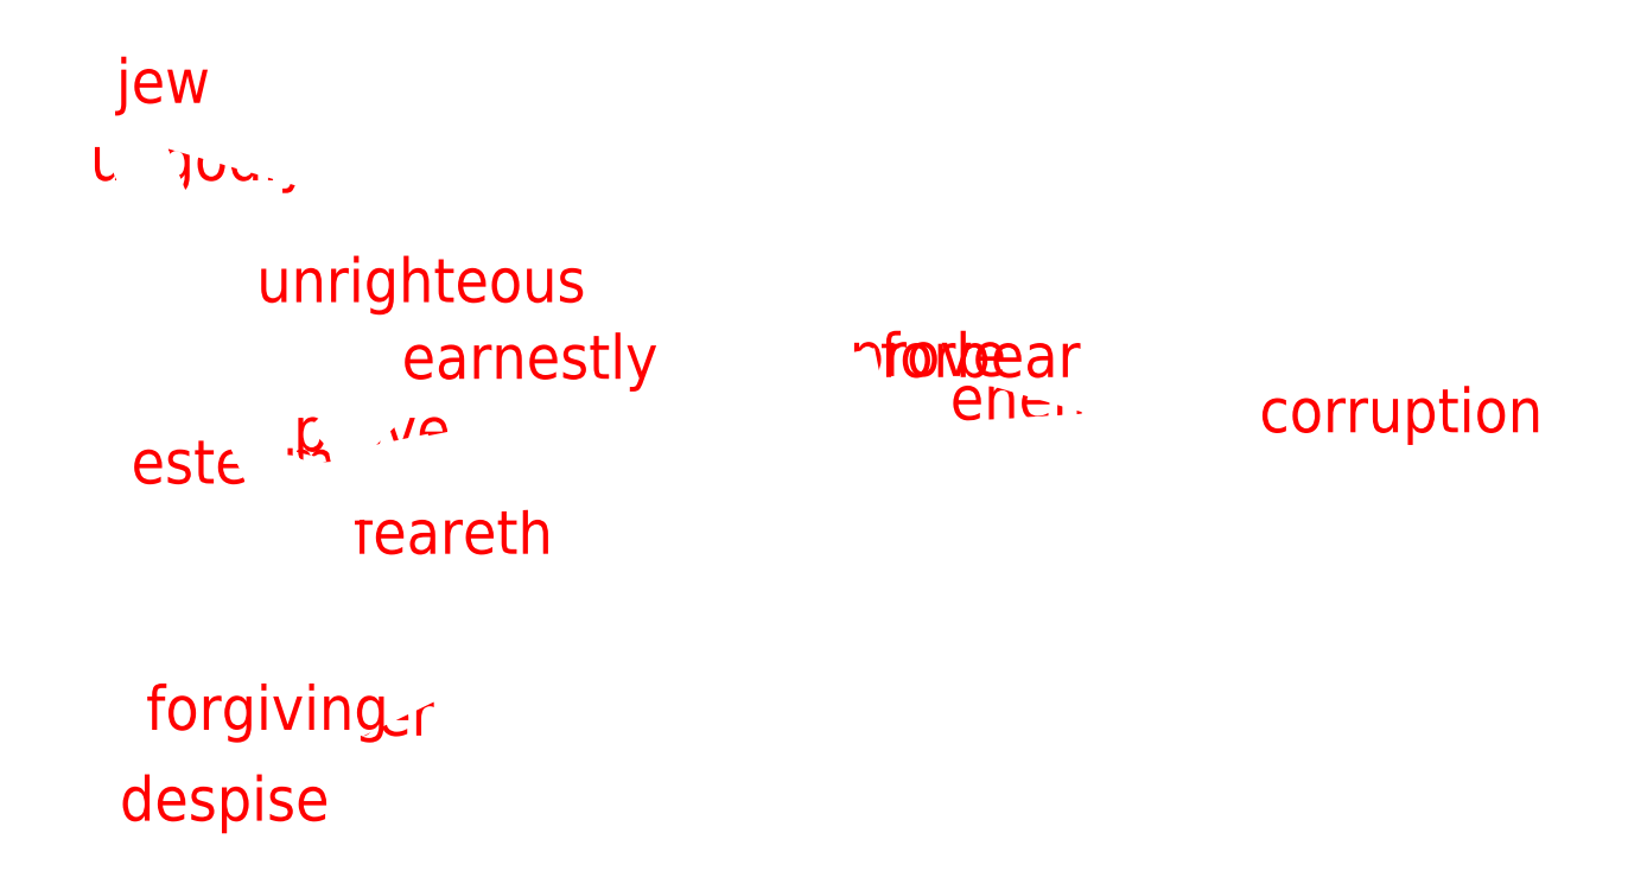
<metadata>
{"format":"dxf","ext":"dxf","renderer":"ezdxf+matplotlib","layout":"modelspace","background":"white","min_lineweight":24,"dpi":150}
</metadata>
<code>
0
SECTION
2
ENTITIES
0
VIEWPORT
8
VIEWPORTS
10
0
20
0
30
0
40
1
41
1
68
1
69
1
0
POLYLINE
8
OUTLINE_ot
66
1
10
0
20
0
30
0
70
9
0
VERTEX
8
OUTLINE_ot
10
0.06561
20
-0.5968
30
0
0
VERTEX
8
OUTLINE_ot
10
-0.4767
20
0.7776
30
0
0
VERTEX
8
OUTLINE_ot
10
0.6749
20
0.03936
30
0
0
VERTEX
8
OUTLINE_ot
10
0.06561
20
-0.5968
30
0
0
SEQEND
0
INSERT
8
0
2
ot
10
0
20
0
30
0
0
POLYLINE
8
OUTLINE_nt
66
1
10
0
20
0
30
0
70
9
0
VERTEX
8
OUTLINE_nt
10
-0.4034
20
-0.8075
30
0
0
VERTEX
8
OUTLINE_nt
10
-0.3752
20
0.02717
30
0
0
VERTEX
8
OUTLINE_nt
10
0.02622
20
0.1073
30
0
0
VERTEX
8
OUTLINE_nt
10
1.652
20
0.1851
30
0
0
VERTEX
8
OUTLINE_nt
10
-0.4034
20
-0.8075
30
0
0
SEQEND
0
INSERT
8
0
2
nt
10
0
20
0
30
0
0
POLYLINE
8
OUTLINE_q
66
1
10
0
20
0
30
0
70
9
0
VERTEX
8
OUTLINE_q
10
0
20
0
30
0
0
VERTEX
8
OUTLINE_q
10
-0.4125
20
0.9693
30
0
0
VERTEX
8
OUTLINE_q
10
2.418
20
0.1541
30
0
0
VERTEX
8
OUTLINE_q
10
0
20
0
30
0
0
SEQEND
0
INSERT
8
0
2
q
10
0
20
0
30
0
0
ENDSEC
0
EOF

</code>
